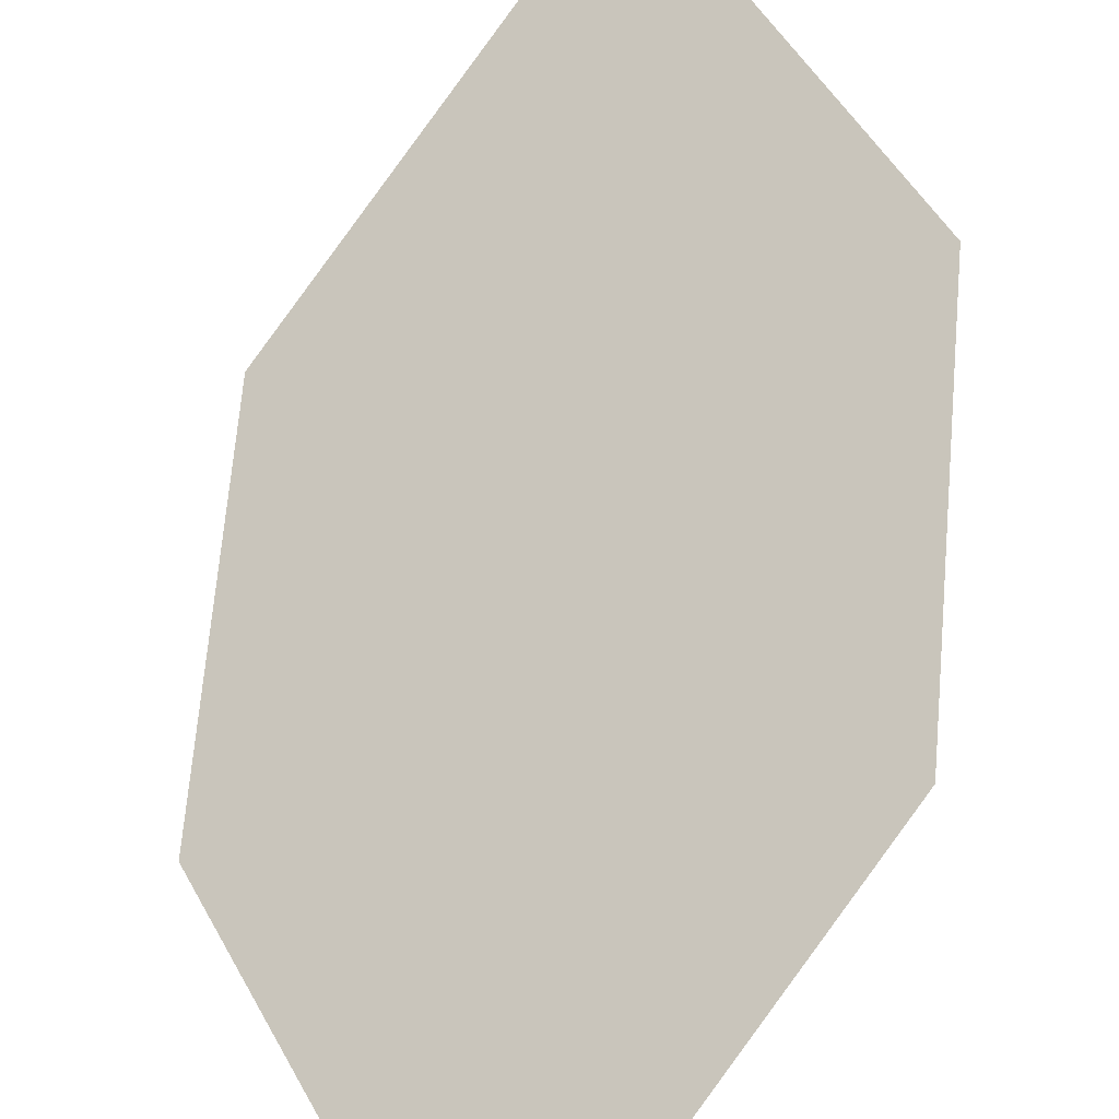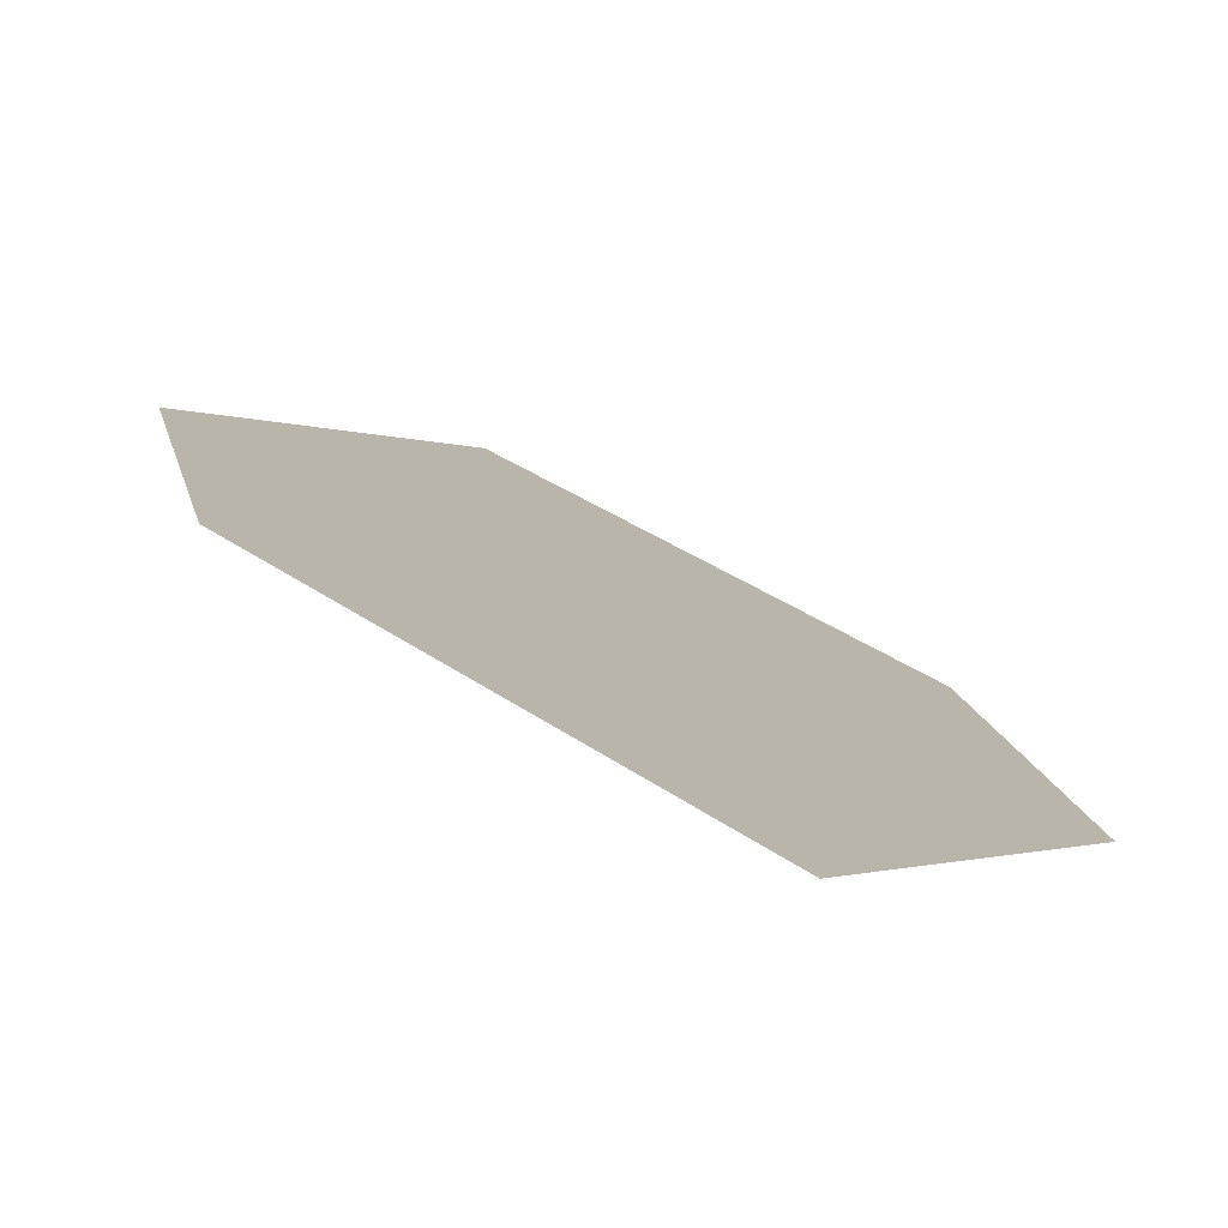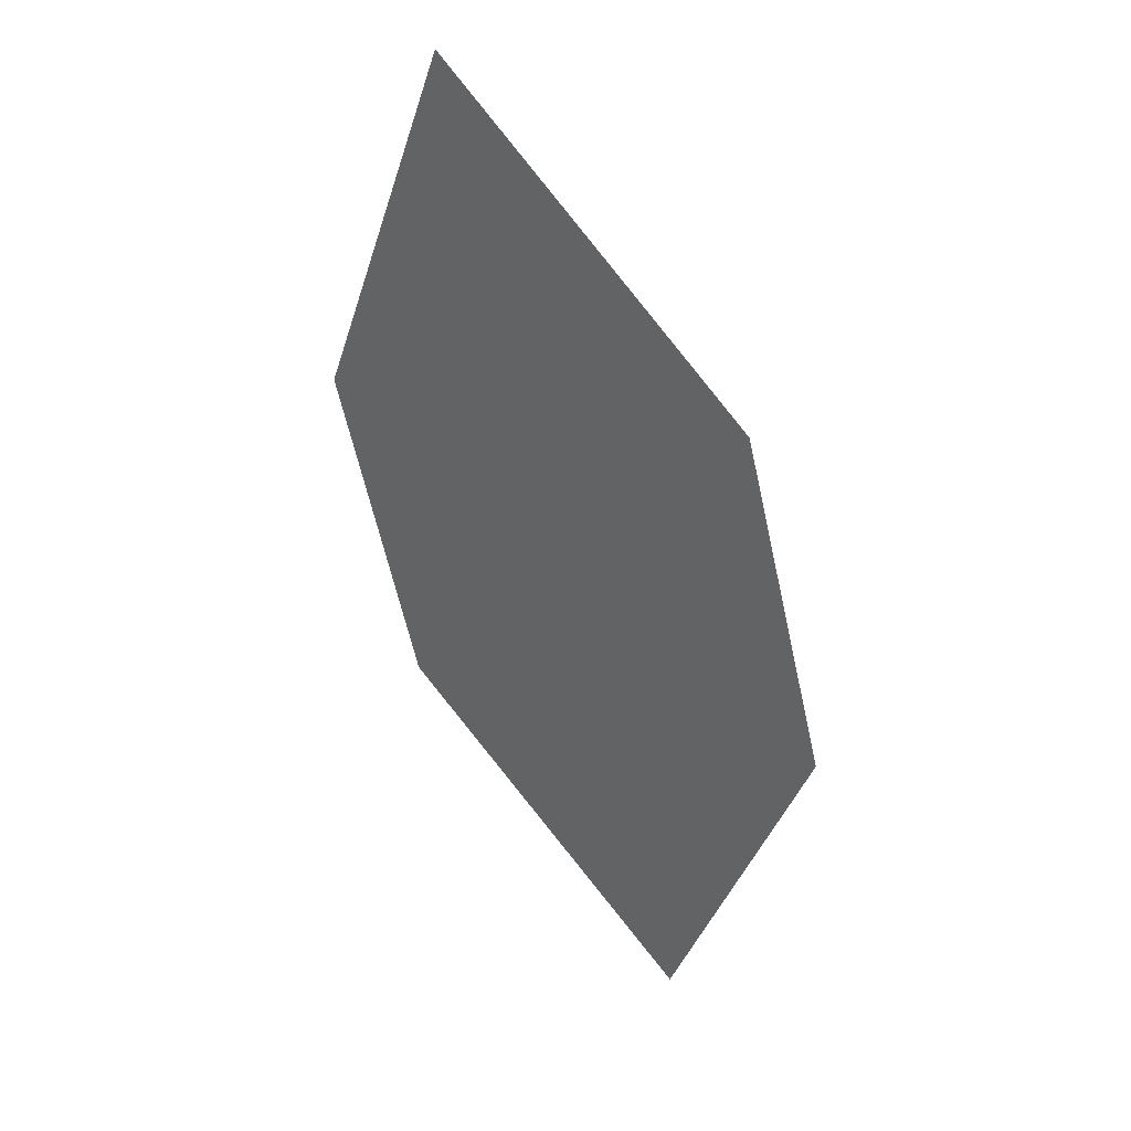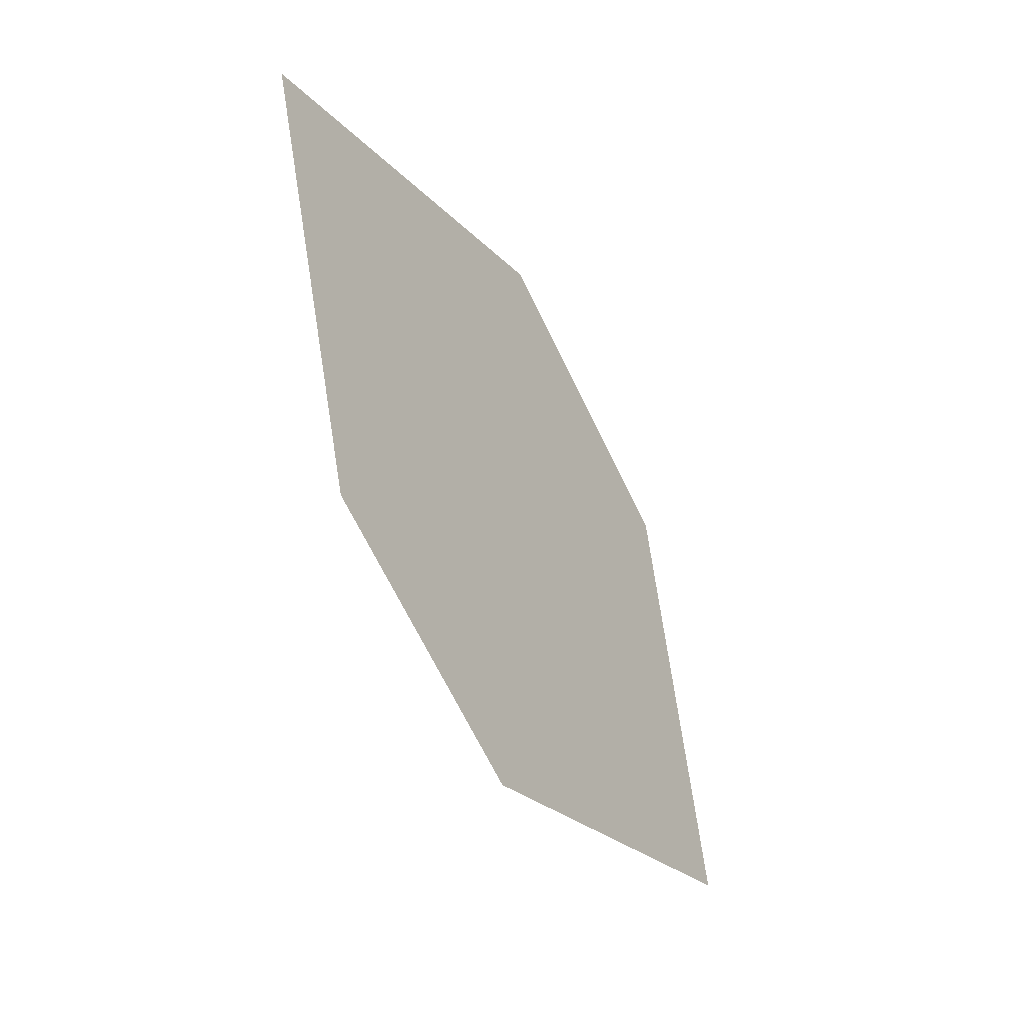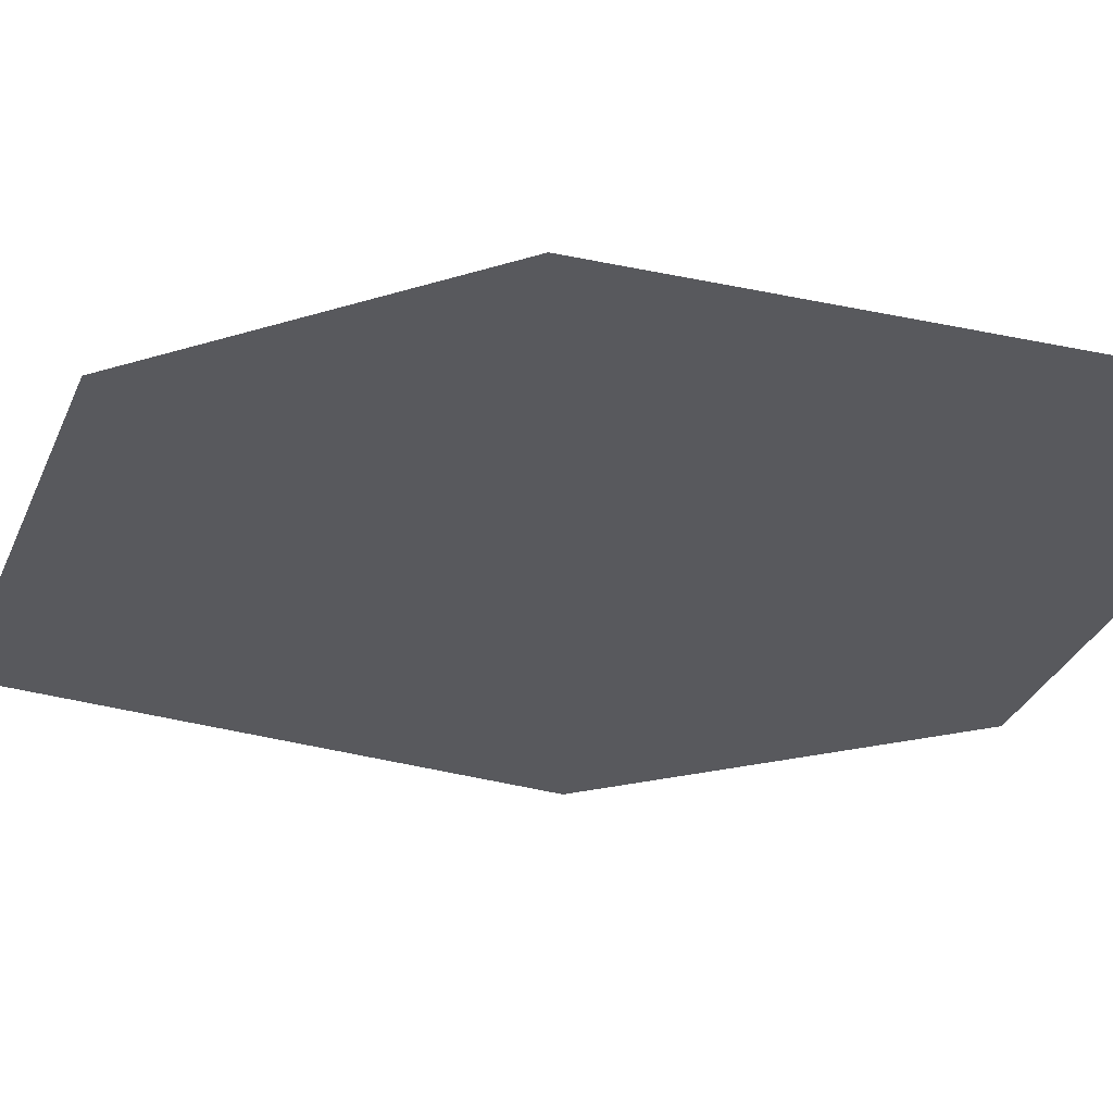
<metadata>
{"format":"obj","ext":"obj","renderer":"f3d","projection":"perspective","resolution":1024,"background":"white","views":[{"elev":39.0,"azim":168.6,"up":"+Y"},{"elev":40.9,"azim":-28.1,"up":"+Y"},{"elev":57.8,"azim":5.0,"up":"+Z"},{"elev":2.5,"azim":-94.9,"up":"+Z"},{"elev":-68.0,"azim":97.3,"up":"+Y"}]}
</metadata>
<code>
o leaves.240
v 0.000656 0.06775 1.93
v 0.01498 0.0747 1.981
v -0.03232 0.1267 2.038
v -0.03565 0.1001 1.951
v -0.04664 0.1198 1.987
v 0.003992 0.09436 2.017
f 1 2 6 3
f 1 3 5 4

</code>
